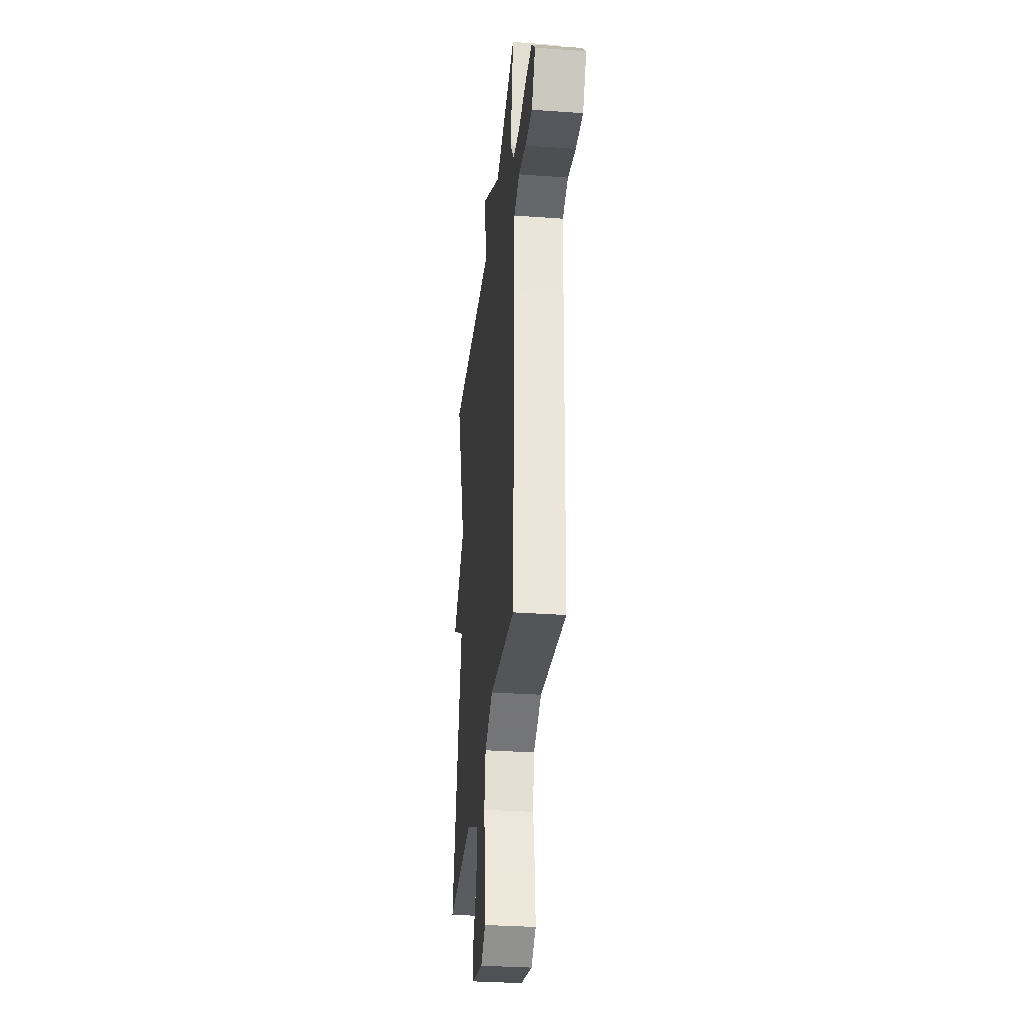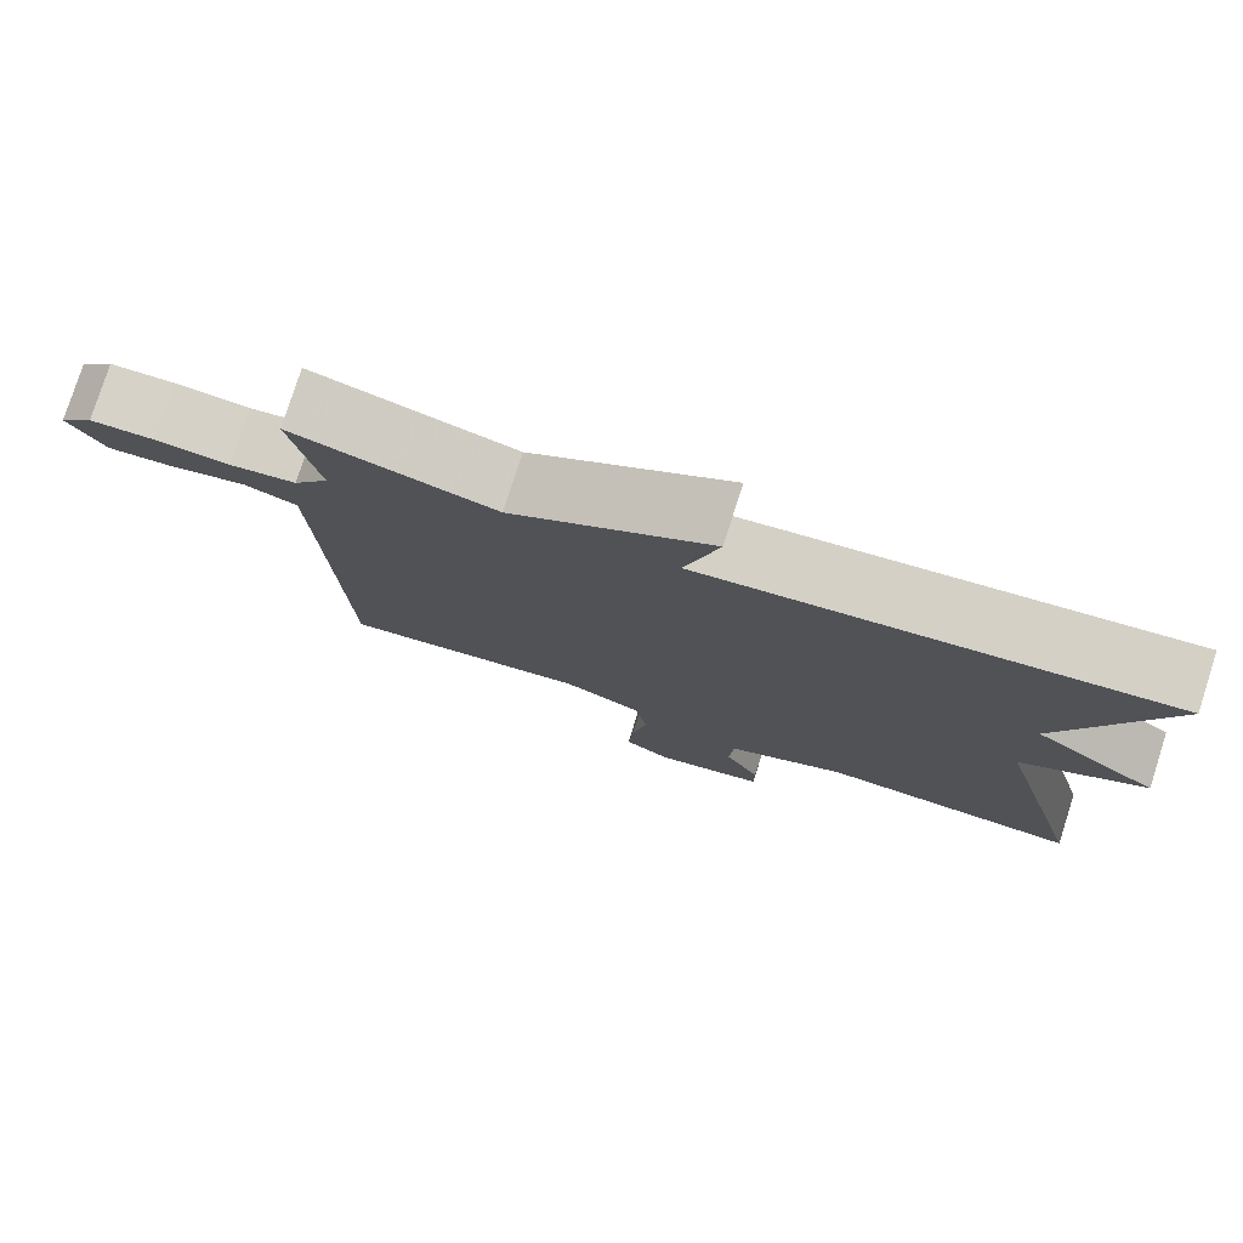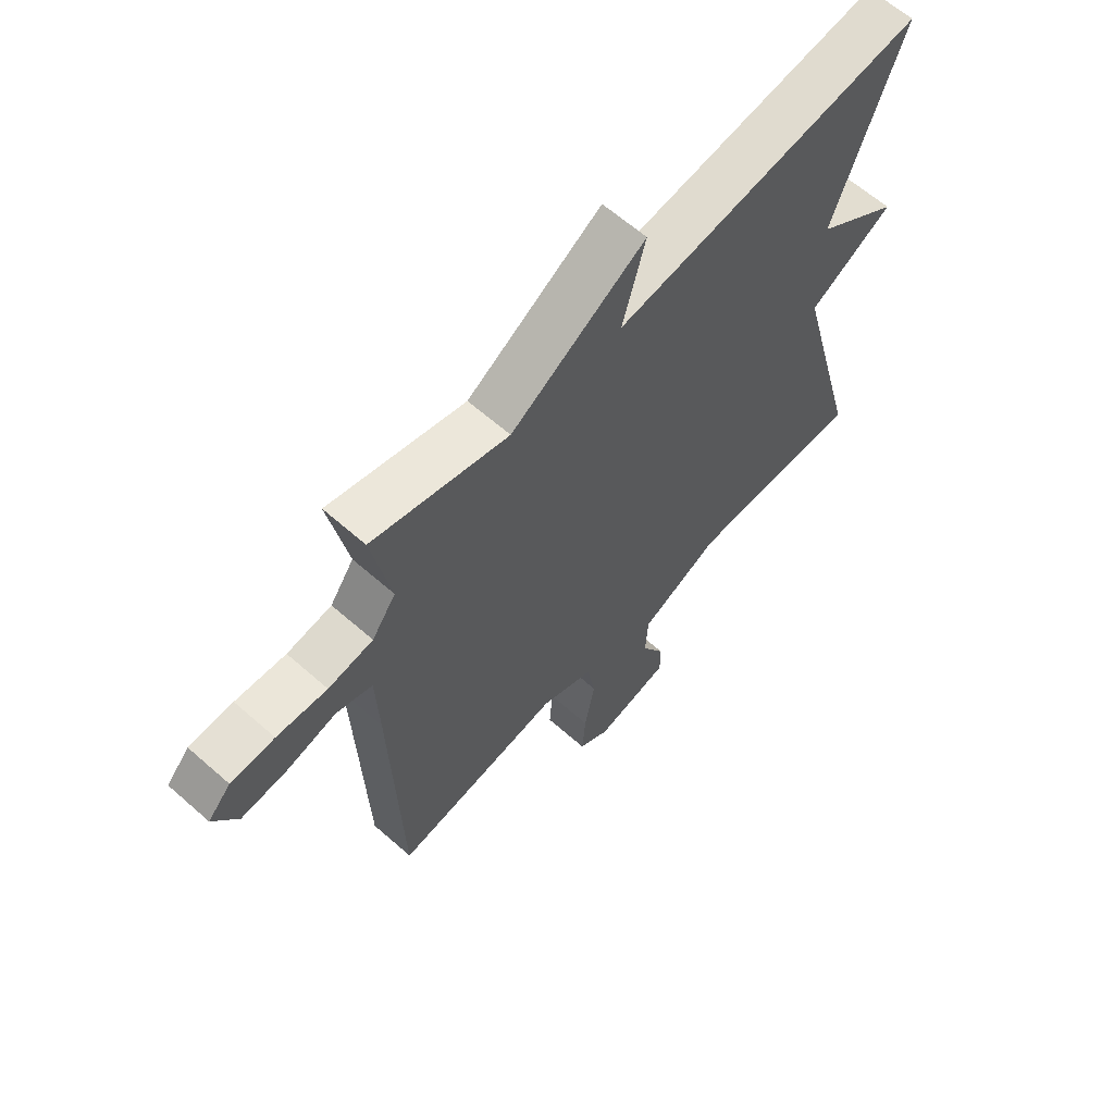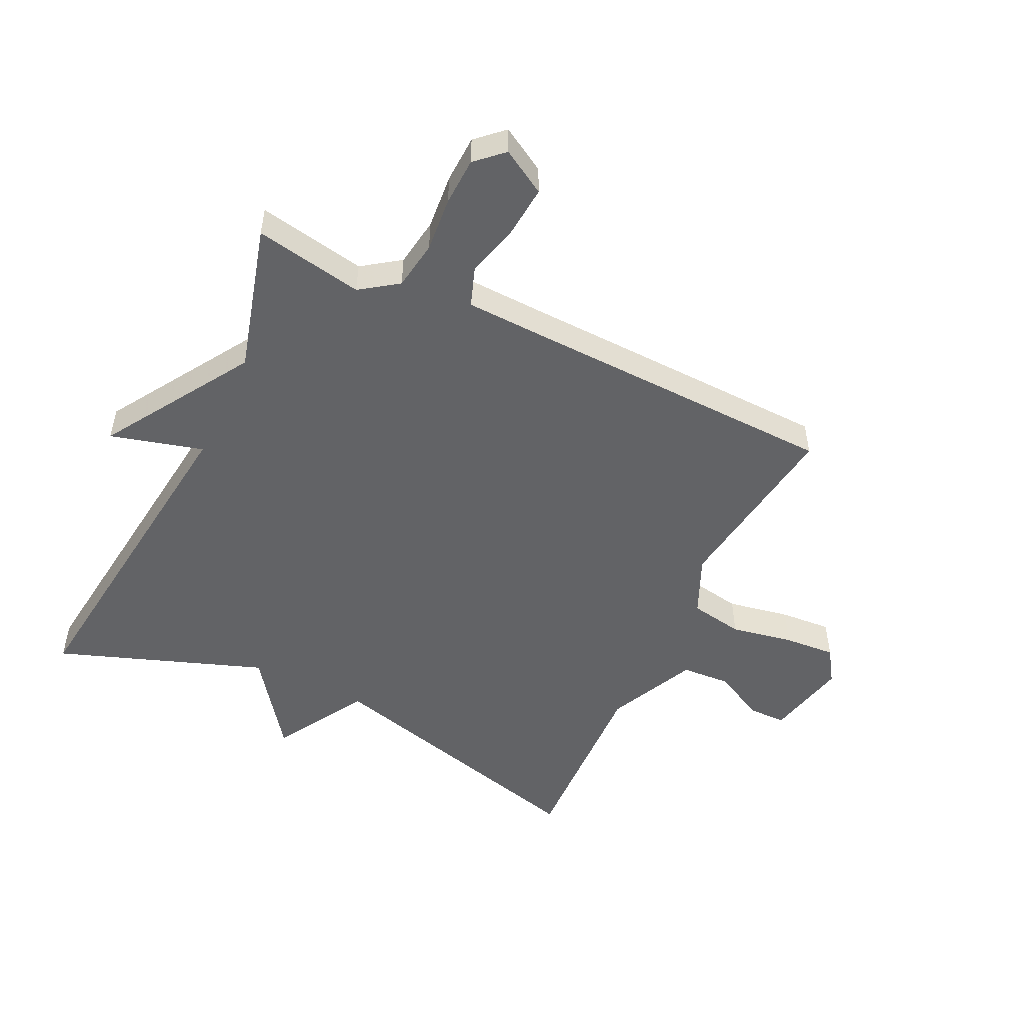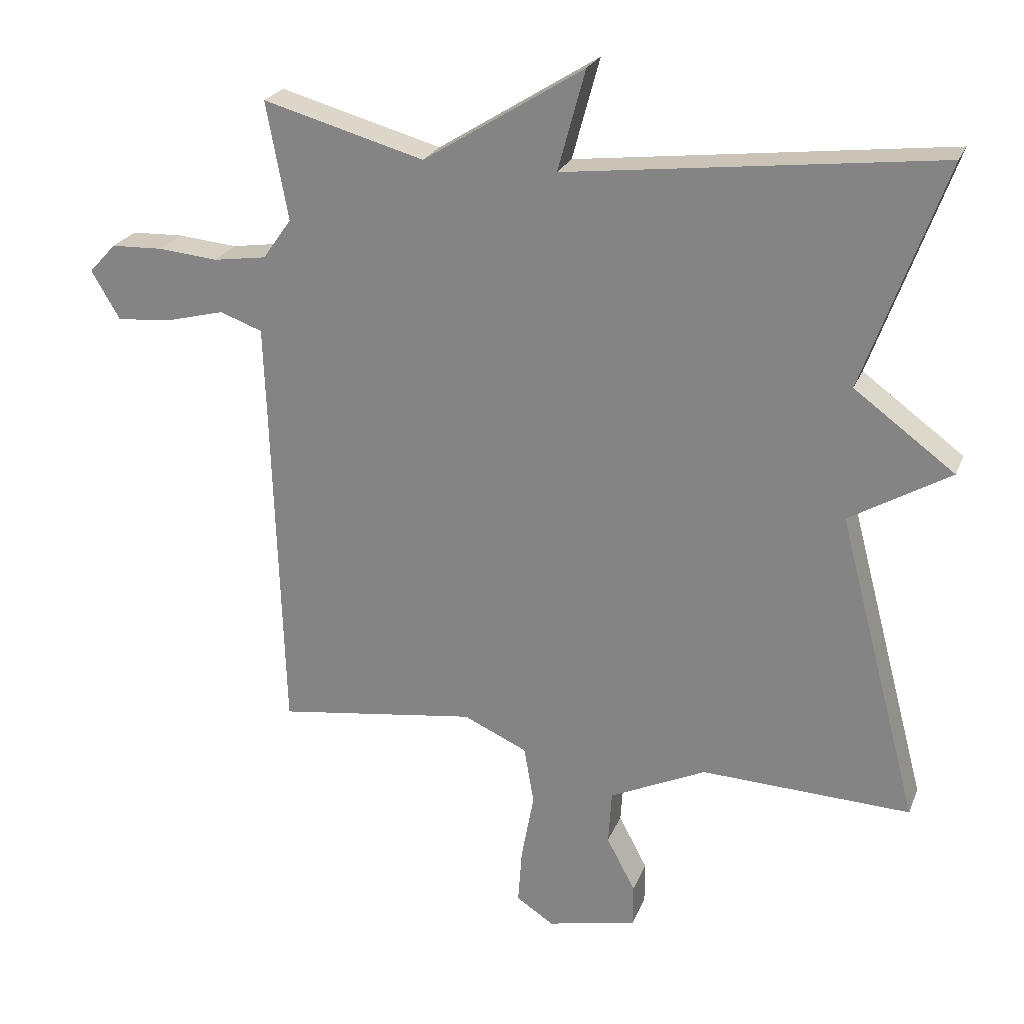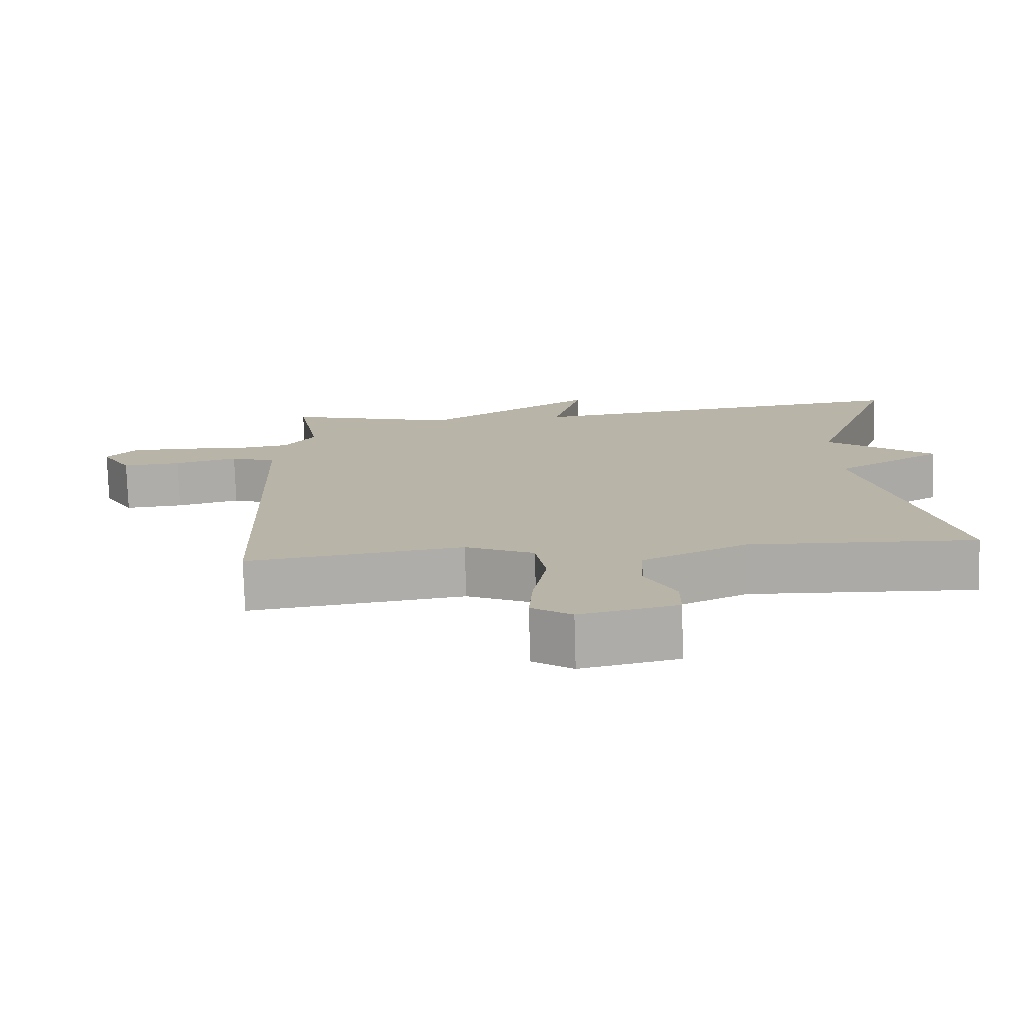
<metadata>
{"format":"obj","ext":"obj","renderer":"f3d","projection":"perspective","resolution":1024,"background":"white","views":[{"elev":-32.3,"azim":84.3,"up":"+Z"},{"elev":78.1,"azim":-162.3,"up":"+Z"},{"elev":63.1,"azim":131.7,"up":"+Z"},{"elev":-50.9,"azim":64.4,"up":"+Y"},{"elev":23.9,"azim":-161.7,"up":"+Z"},{"elev":-76.5,"azim":-178.3,"up":"+Z"}]}
</metadata>
<code>
v 0.5 0.07 -0.5
v 0.199 0.07 -0.458
v 0.103 0.07 -0.501
v 0.088 0.07 -0.588
v 0.107 0.07 -0.69
v 0.113 0.07 -0.774
v 0.057 0.07 -0.811
v -0.078 0.07 -0.781
v -0.078 0.07 -0.718
v -0.035 0.07 -0.637
v -0.04 0.07 -0.556
v -0.185 0.07 -0.488
v -0.5 0.07 -0.5
v -0.378 0.07 -0.038
v -0.529 0.07 0.051
v -0.378 0.07 0.162
v -0.5 0.07 0.5
v 0.057 0.07 0.433
v 0.016 0.07 0.584
v 0.257 0.07 0.433
v 0.5 0.07 0.5
v 0.467 0.07 0.323
v 0.51 0.07 0.262
v 0.59 0.07 0.25
v 0.68 0.07 0.258
v 0.758 0.07 0.255
v 0.799 0.07 0.211
v 0.756 0.07 0.138
v 0.674 0.07 0.145
v 0.585 0.07 0.168
v 0.521 0.07 0.145
v 0.516 0.07 0.01
v 0.5 0 -0.5
v 0.199 0 -0.458
v 0.103 0 -0.501
v 0.088 0 -0.588
v 0.107 0 -0.69
v 0.113 0 -0.774
v 0.057 0 -0.811
v -0.078 0 -0.781
v -0.078 0 -0.718
v -0.035 0 -0.637
v -0.04 0 -0.556
v -0.185 0 -0.488
v -0.5 0 -0.5
v -0.378 0 -0.038
v -0.529 0 0.051
v -0.378 0 0.162
v -0.5 0 0.5
v 0.057 0 0.433
v 0.016 0 0.584
v 0.257 0 0.433
v 0.5 0 0.5
v 0.467 0 0.323
v 0.51 0 0.262
v 0.59 0 0.25
v 0.68 0 0.258
v 0.758 0 0.255
v 0.799 0 0.211
v 0.756 0 0.138
v 0.674 0 0.145
v 0.585 0 0.168
v 0.521 0 0.145
v 0.516 0 0.01
f 28 29 30
f 27 28 30
f 26 27 30
f 25 26 30
f 24 25 30
f 23 24 30 31
f 22 23 31 32
f 20 21 22
f 18 19 20
f 32 1 2
f 22 32 2
f 20 22 2
f 18 20 2
f 14 15 16
f 12 13 14
f 11 12 14 16
f 8 9 10
f 7 8 10
f 6 7 10
f 5 6 10
f 4 5 10
f 3 4 10 11
f 16 17 18
f 11 16 18
f 3 11 18
f 2 3 18
f 62 61 60
f 62 60 59
f 62 59 58
f 62 58 57
f 62 57 56
f 63 62 56 55
f 64 63 55 54
f 54 53 52
f 52 51 50
f 34 33 64
f 34 64 54
f 34 54 52
f 34 52 50
f 48 47 46
f 46 45 44
f 48 46 44 43
f 42 41 40
f 42 40 39
f 42 39 38
f 42 38 37
f 42 37 36
f 43 42 36 35
f 50 49 48
f 50 48 43
f 50 43 35
f 50 35 34
f 1 33 34 2
f 2 34 35 3
f 3 35 36 4
f 4 36 37 5
f 5 37 38 6
f 6 38 39 7
f 7 39 40 8
f 8 40 41 9
f 9 41 42 10
f 10 42 43 11
f 11 43 44 12
f 12 44 45 13
f 13 45 46 14
f 14 46 47 15
f 15 47 48 16
f 16 48 49 17
f 17 49 50 18
f 18 50 51 19
f 19 51 52 20
f 20 52 53 21
f 21 53 54 22
f 22 54 55 23
f 23 55 56 24
f 24 56 57 25
f 25 57 58 26
f 26 58 59 27
f 27 59 60 28
f 28 60 61 29
f 29 61 62 30
f 30 62 63 31
f 31 63 64 32
f 32 64 33 1

</code>
